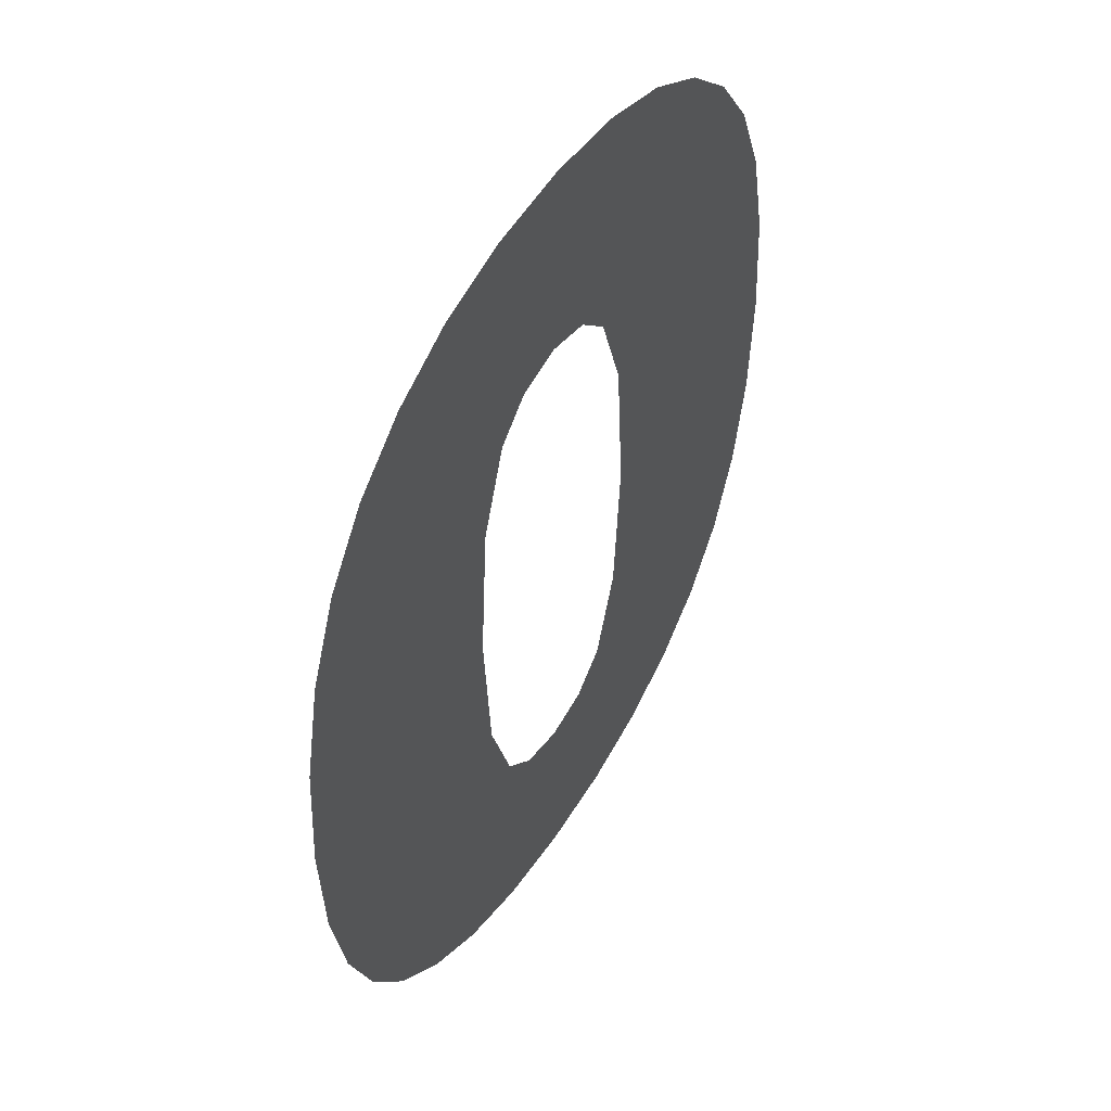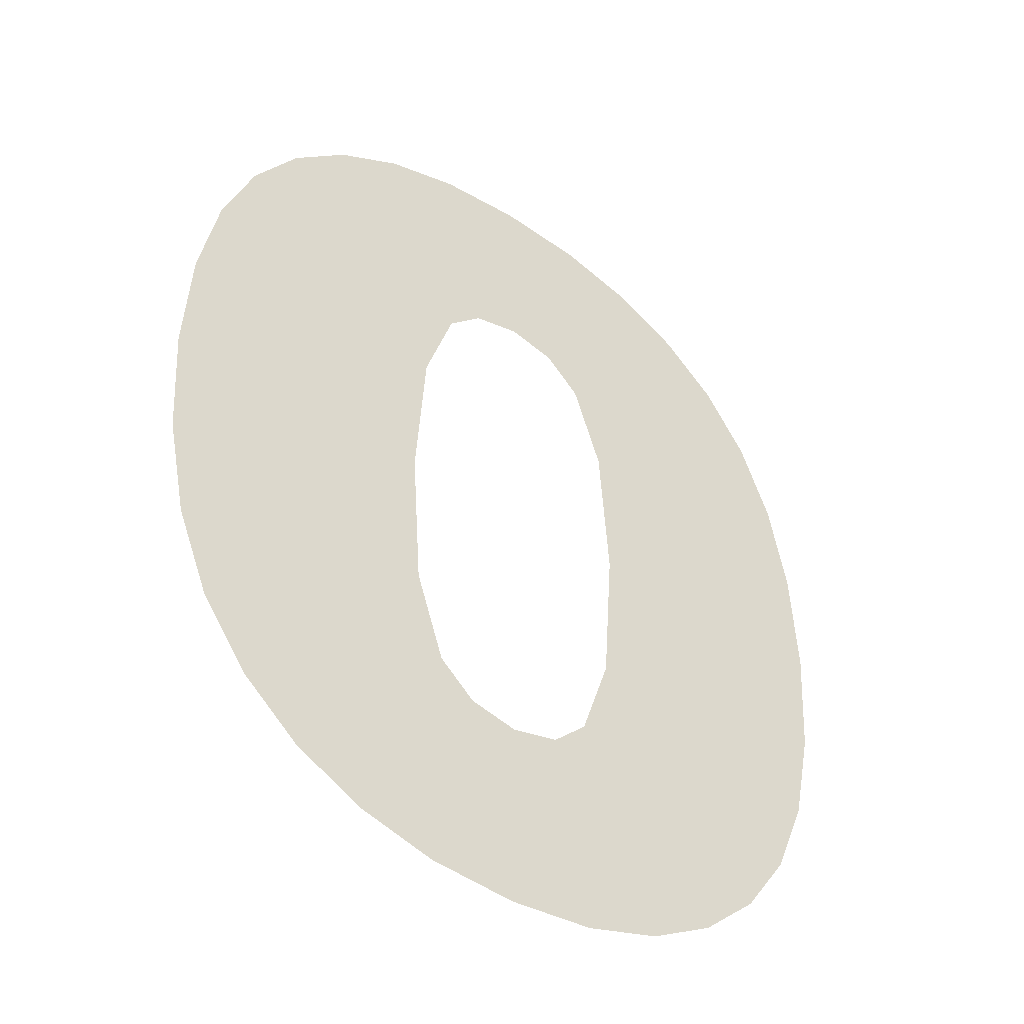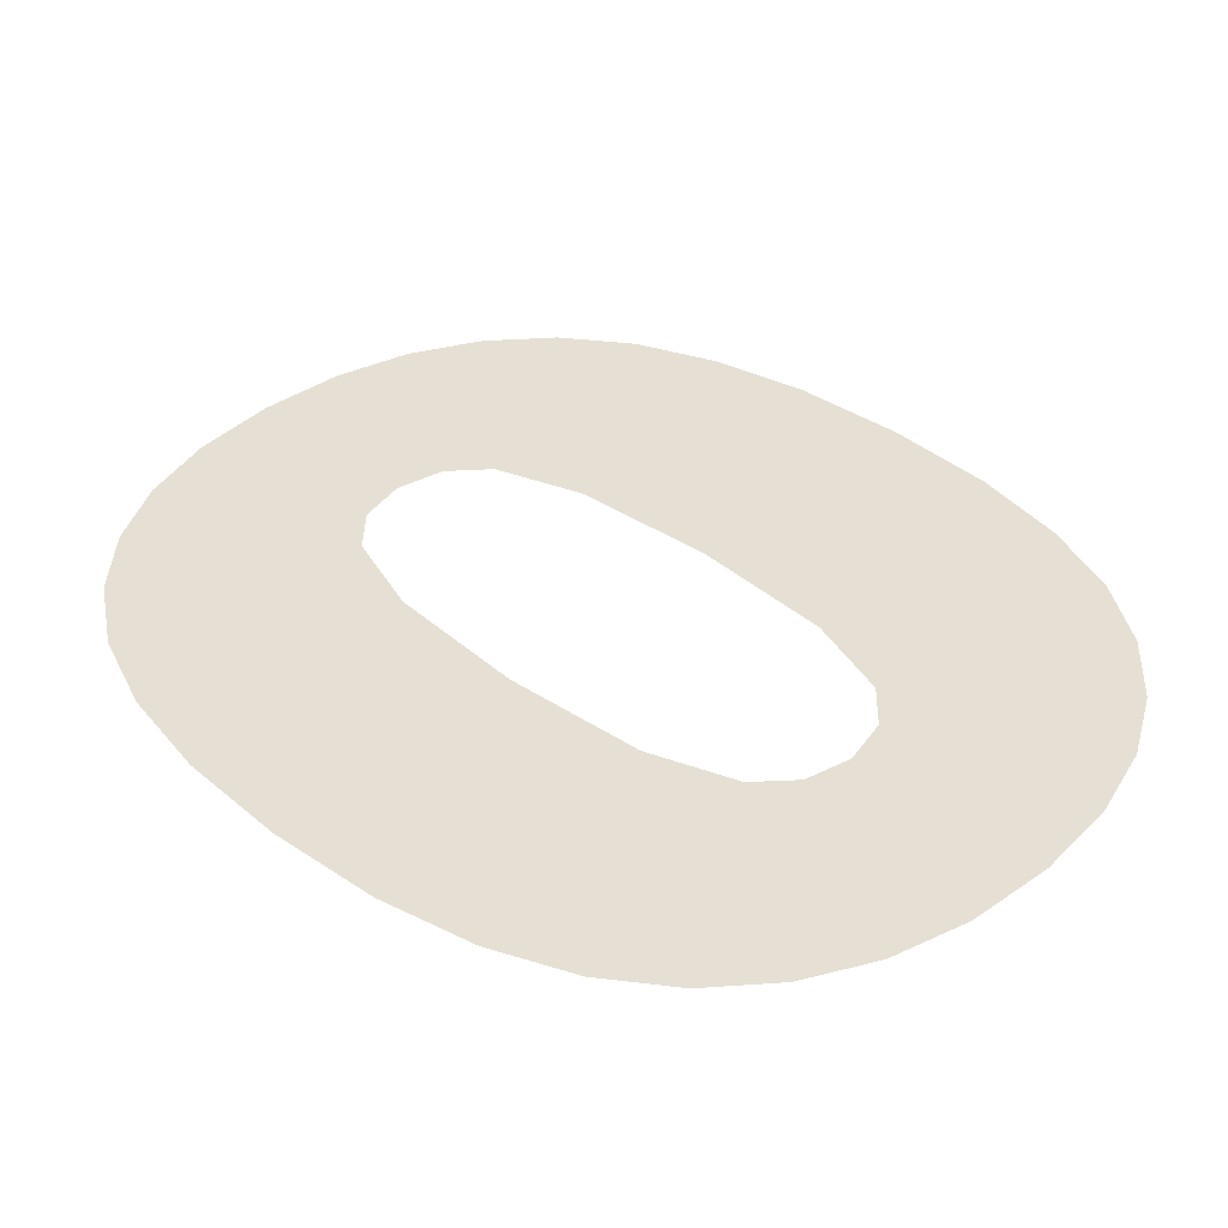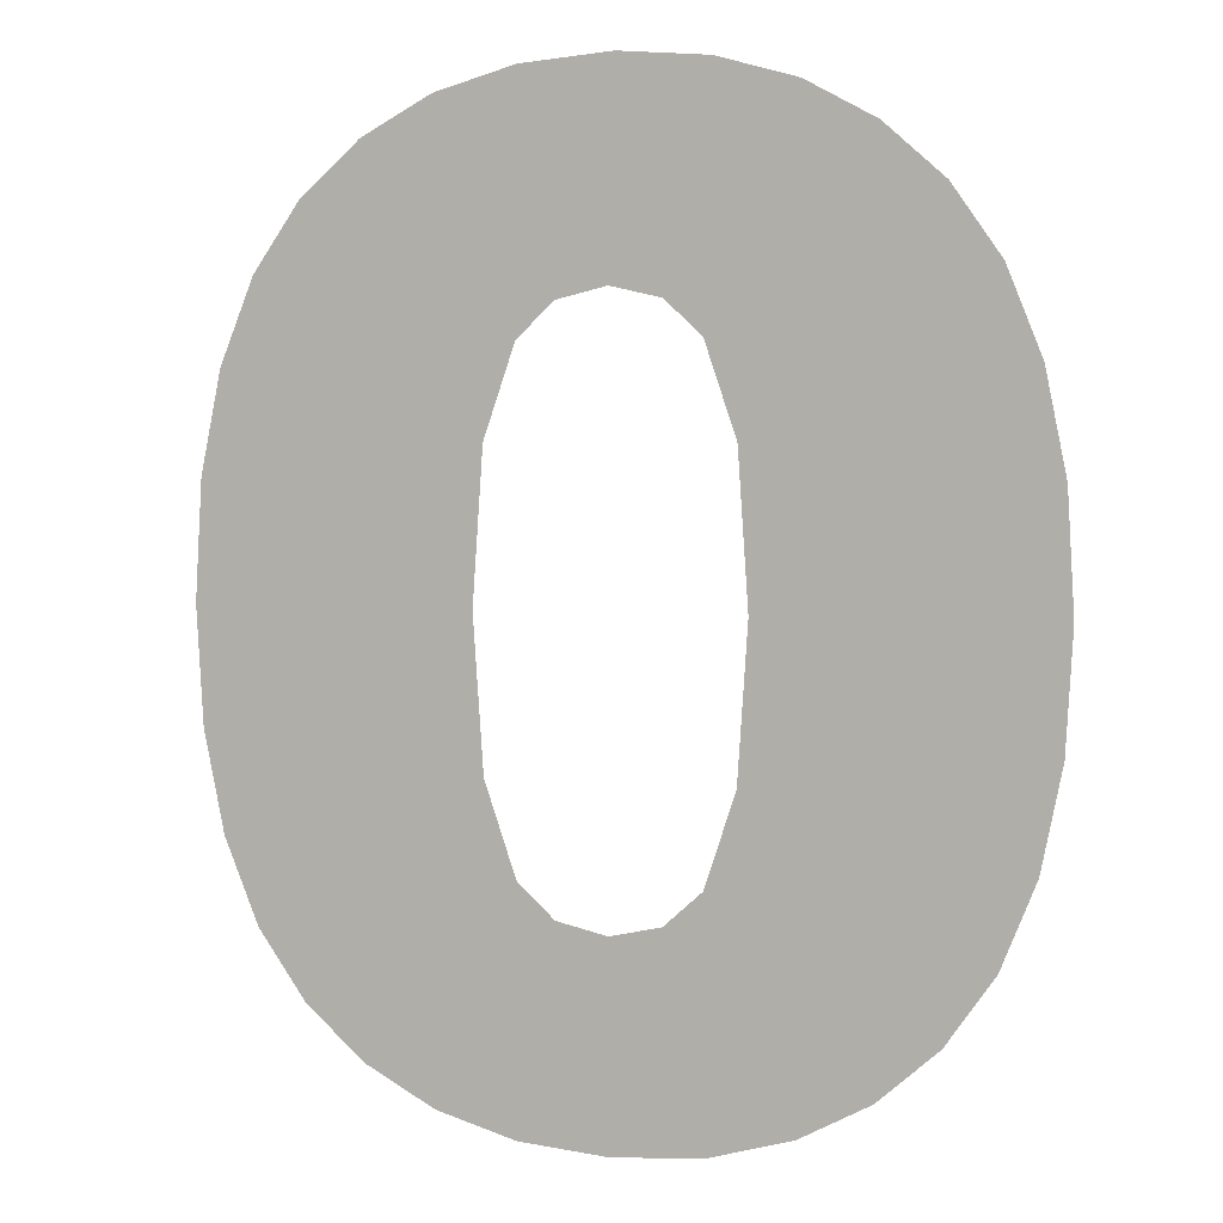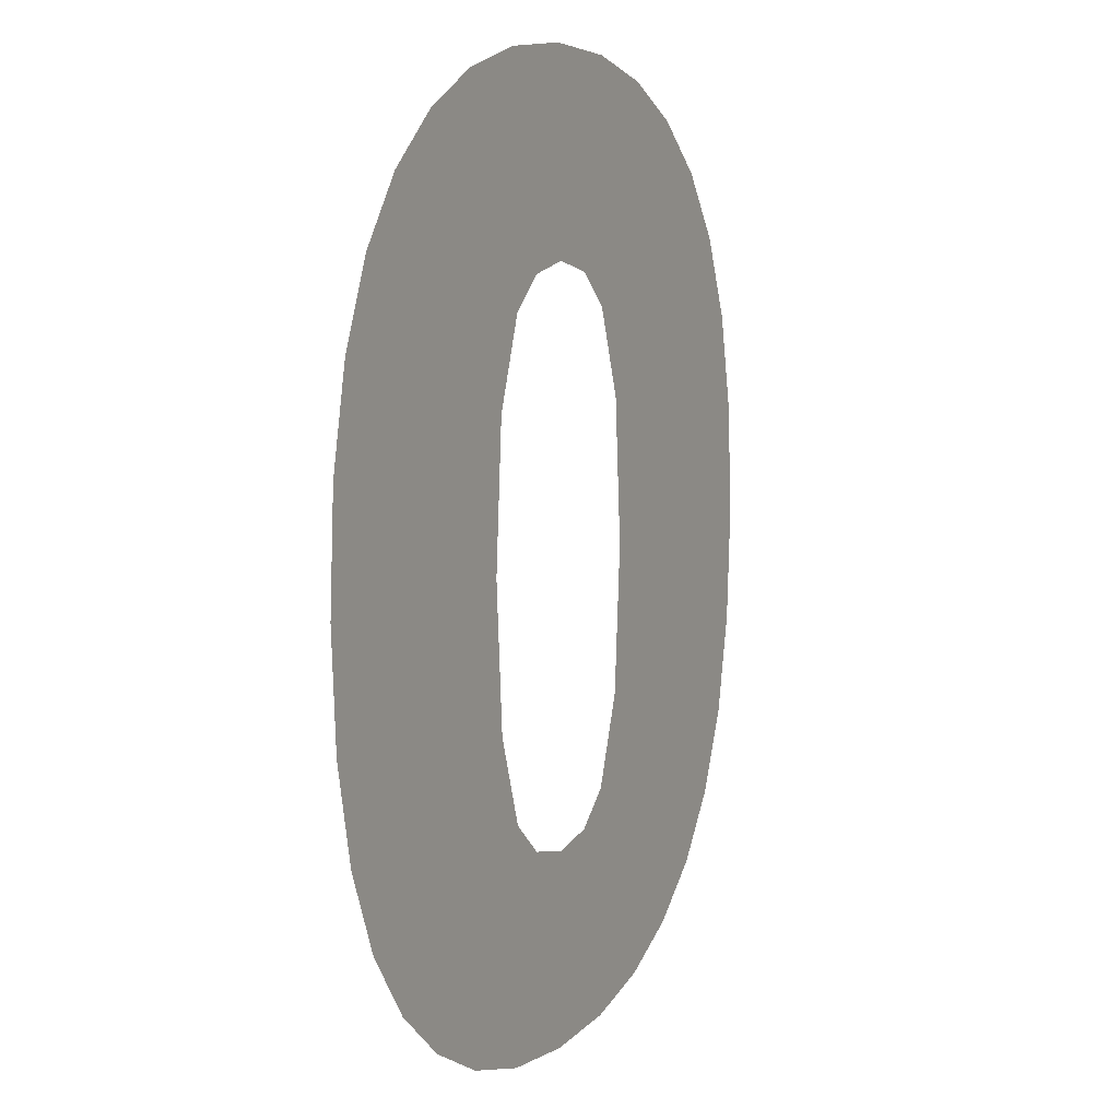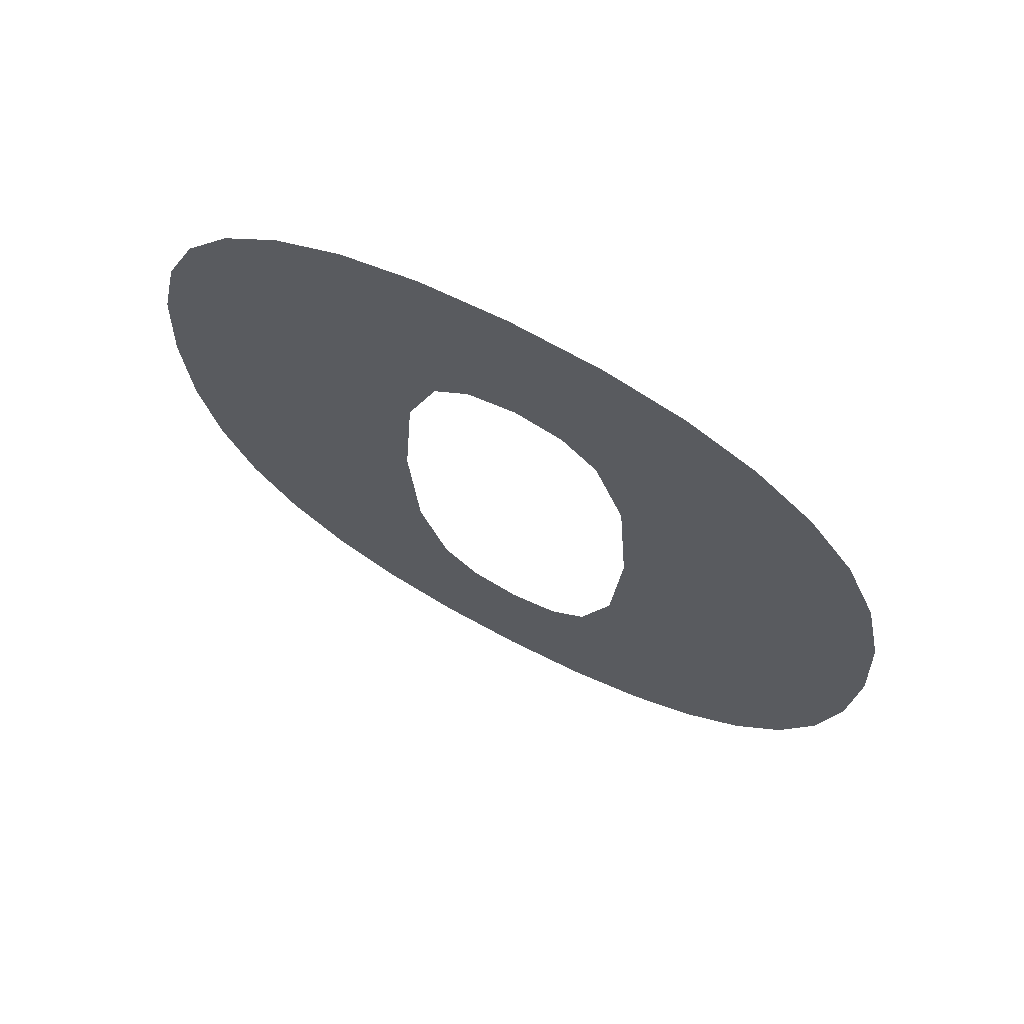
<metadata>
{"format":"obj","ext":"obj","renderer":"f3d","projection":"perspective","resolution":1024,"background":"white","views":[{"elev":50.0,"azim":-58.7,"up":"+Z"},{"elev":-43.7,"azim":142.9,"up":"+Z"},{"elev":38.2,"azim":-46.2,"up":"+Y"},{"elev":3.8,"azim":19.0,"up":"+Z"},{"elev":8.2,"azim":117.5,"up":"+Z"},{"elev":70.7,"azim":-152.4,"up":"+Z"}]}
</metadata>
<code>
o mesh151/mesh151-geometry#mesh151-geometry
v -0.1319 -0.1654 -0.02259
v -0.1319 -0.1654 -0.02049
v -0.1319 -0.1654 -0.02154
v -0.1317 -0.1654 -0.02349
v -0.1317 -0.1654 -0.01958
v -0.1314 -0.1654 -0.02425
v -0.1314 -0.1654 -0.01882
v -0.1309 -0.1654 -0.02487
v -0.1309 -0.1654 -0.01821
v -0.1304 -0.1654 -0.02534
v -0.1304 -0.1654 -0.01774
v -0.1298 -0.1654 -0.02568
v -0.1298 -0.1654 -0.0174
v -0.1293 -0.1654 -0.02292
v -0.1291 -0.1654 -0.02588
v -0.1294 -0.1654 -0.02156
v -0.1291 -0.1654 -0.02374
v -0.1293 -0.1654 -0.0202
v -0.1283 -0.1654 -0.02595
v -0.129 -0.1654 -0.0172
v -0.1287 -0.1654 -0.02405
v -0.1291 -0.1654 -0.01938
v -0.1283 -0.1654 -0.02415
v -0.1287 -0.1654 -0.01907
v -0.1278 -0.1654 -0.02405
v -0.1282 -0.1654 -0.01713
v -0.1274 -0.1654 -0.02588
v -0.1283 -0.1654 -0.01896
v -0.1275 -0.1654 -0.02374
v -0.1278 -0.1654 -0.01906
v -0.1272 -0.1654 -0.02292
v -0.1274 -0.1654 -0.0172
v -0.1267 -0.1654 -0.02568
v -0.1275 -0.1654 -0.01937
v -0.1271 -0.1654 -0.02156
v -0.1272 -0.1654 -0.0202
v -0.1267 -0.1654 -0.0174
v -0.1261 -0.1654 -0.02534
v -0.1261 -0.1654 -0.01774
v -0.1256 -0.1654 -0.02487
v -0.1256 -0.1654 -0.01821
v -0.1251 -0.1654 -0.02425
v -0.1251 -0.1654 -0.01882
v -0.1248 -0.1654 -0.02349
v -0.1248 -0.1654 -0.01958
v -0.1246 -0.1654 -0.02259
v -0.1246 -0.1654 -0.02049
v -0.1246 -0.1654 -0.02154
f 1 2 3
f 2 1 4
f 3 2 1
f 4 1 2
f 2 4 5
f 5 4 2
f 5 4 6
f 6 4 5
f 5 6 7
f 7 6 5
f 7 6 8
f 8 6 7
f 7 8 9
f 9 8 7
f 9 8 10
f 10 8 9
f 9 10 11
f 11 10 9
f 11 10 12
f 12 10 11
f 11 12 13
f 13 12 11
f 13 12 14
f 14 12 13
f 14 12 15
f 15 12 14
f 13 14 16
f 16 14 13
f 14 15 17
f 17 15 14
f 18 13 16
f 16 13 18
f 17 15 19
f 19 15 17
f 13 18 20
f 20 18 13
f 17 19 21
f 21 19 17
f 20 18 22
f 22 18 20
f 21 19 23
f 23 19 21
f 20 22 24
f 24 22 20
f 23 19 25
f 25 19 23
f 20 24 26
f 26 24 20
f 25 19 27
f 27 19 25
f 26 24 28
f 28 24 26
f 25 27 29
f 29 27 25
f 26 28 30
f 30 28 26
f 29 27 31
f 31 27 29
f 26 30 32
f 32 30 26
f 31 27 33
f 33 27 31
f 32 30 34
f 34 30 32
f 31 33 35
f 35 33 31
f 32 34 36
f 36 34 32
f 37 35 33
f 33 35 37
f 32 36 37
f 37 36 32
f 37 36 35
f 35 36 37
f 37 33 38
f 38 33 37
f 37 38 39
f 39 38 37
f 39 38 40
f 40 38 39
f 39 40 41
f 41 40 39
f 41 40 42
f 42 40 41
f 41 42 43
f 43 42 41
f 43 42 44
f 44 42 43
f 43 44 45
f 45 44 43
f 45 44 46
f 46 44 45
f 45 46 47
f 47 46 45
f 47 46 48
f 48 46 47

</code>
